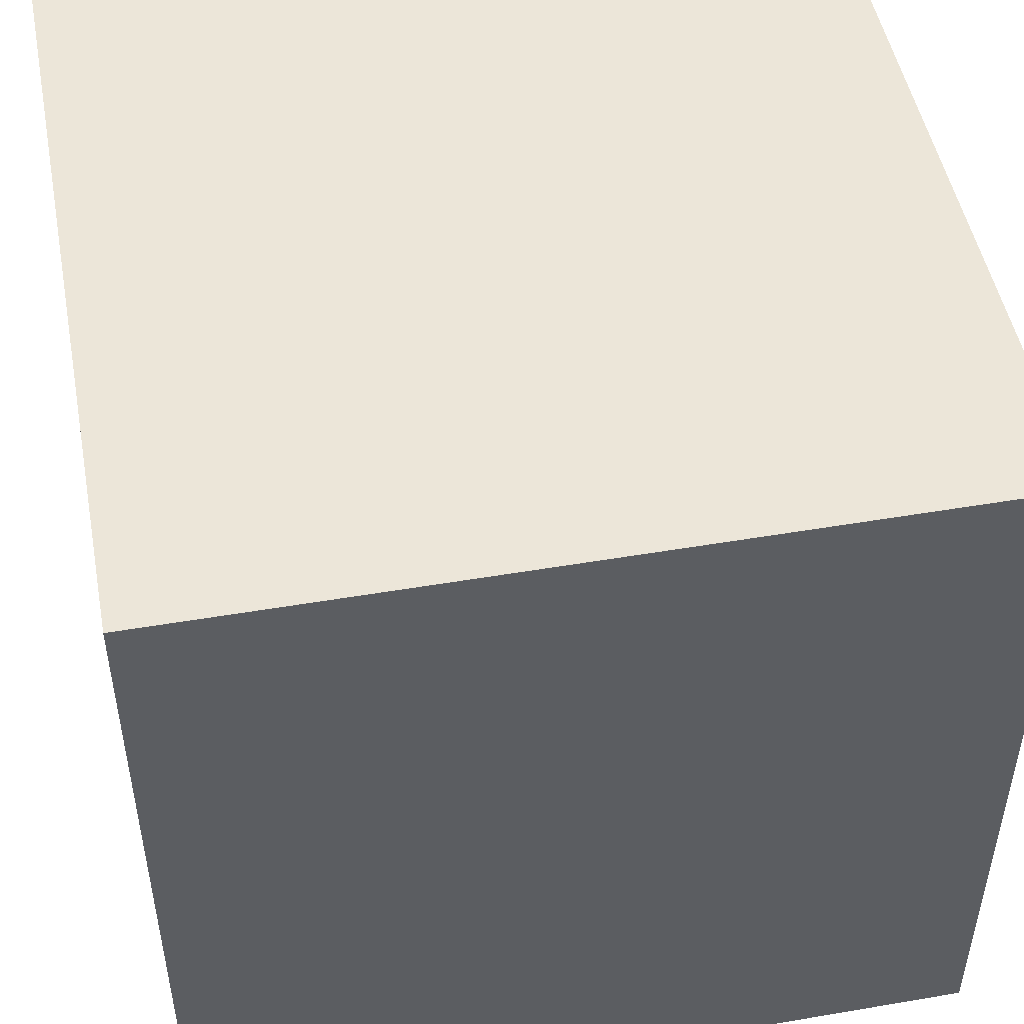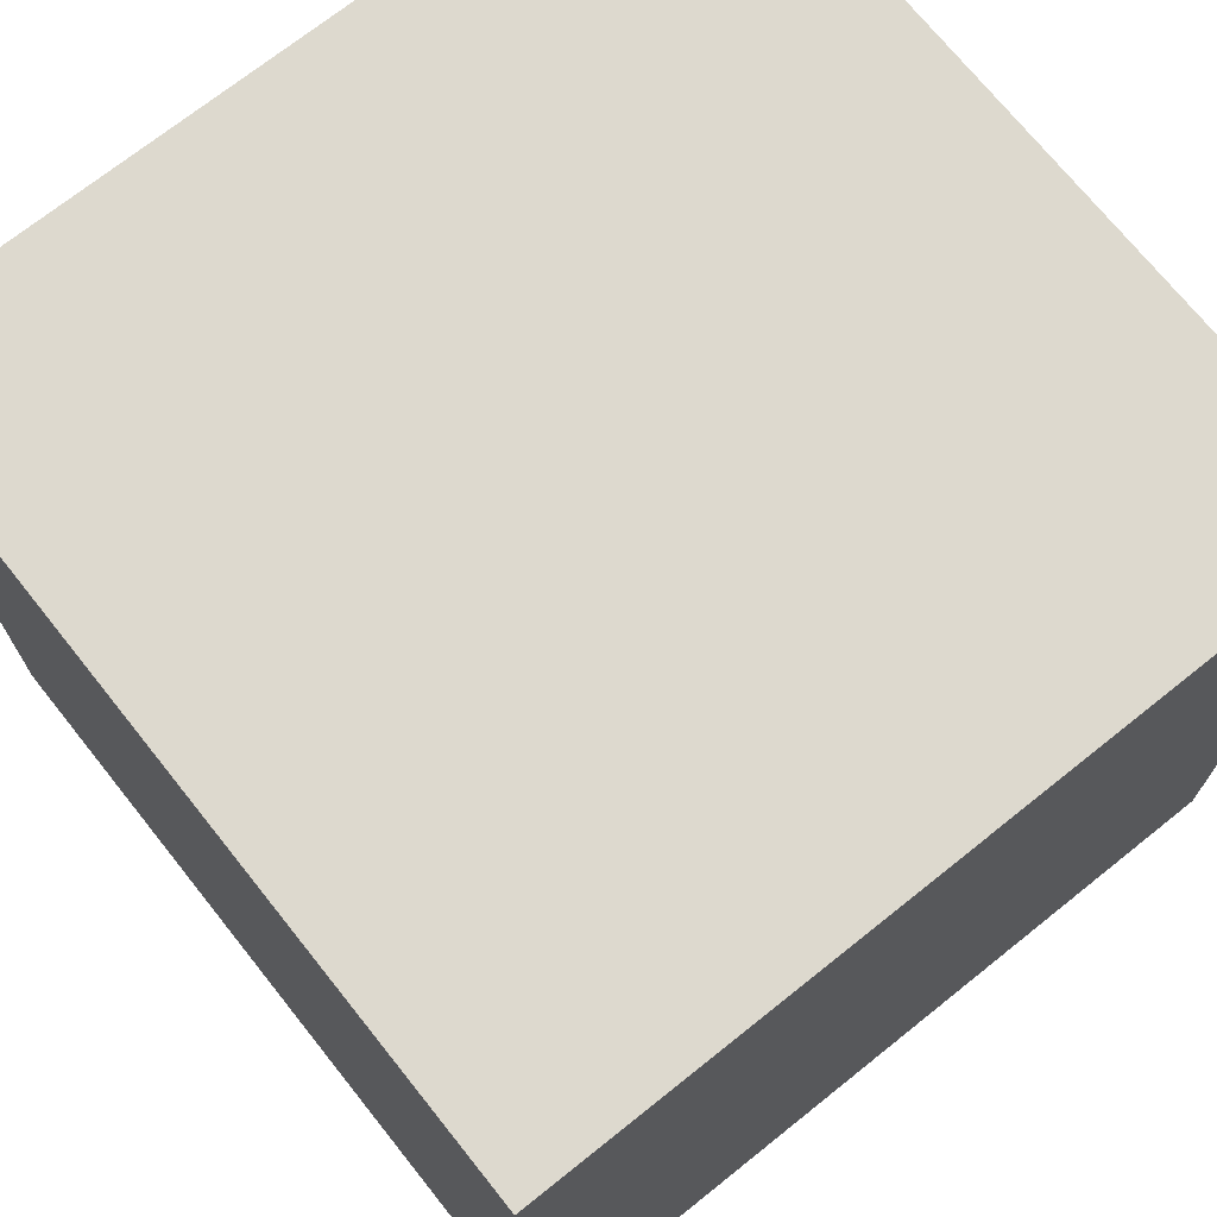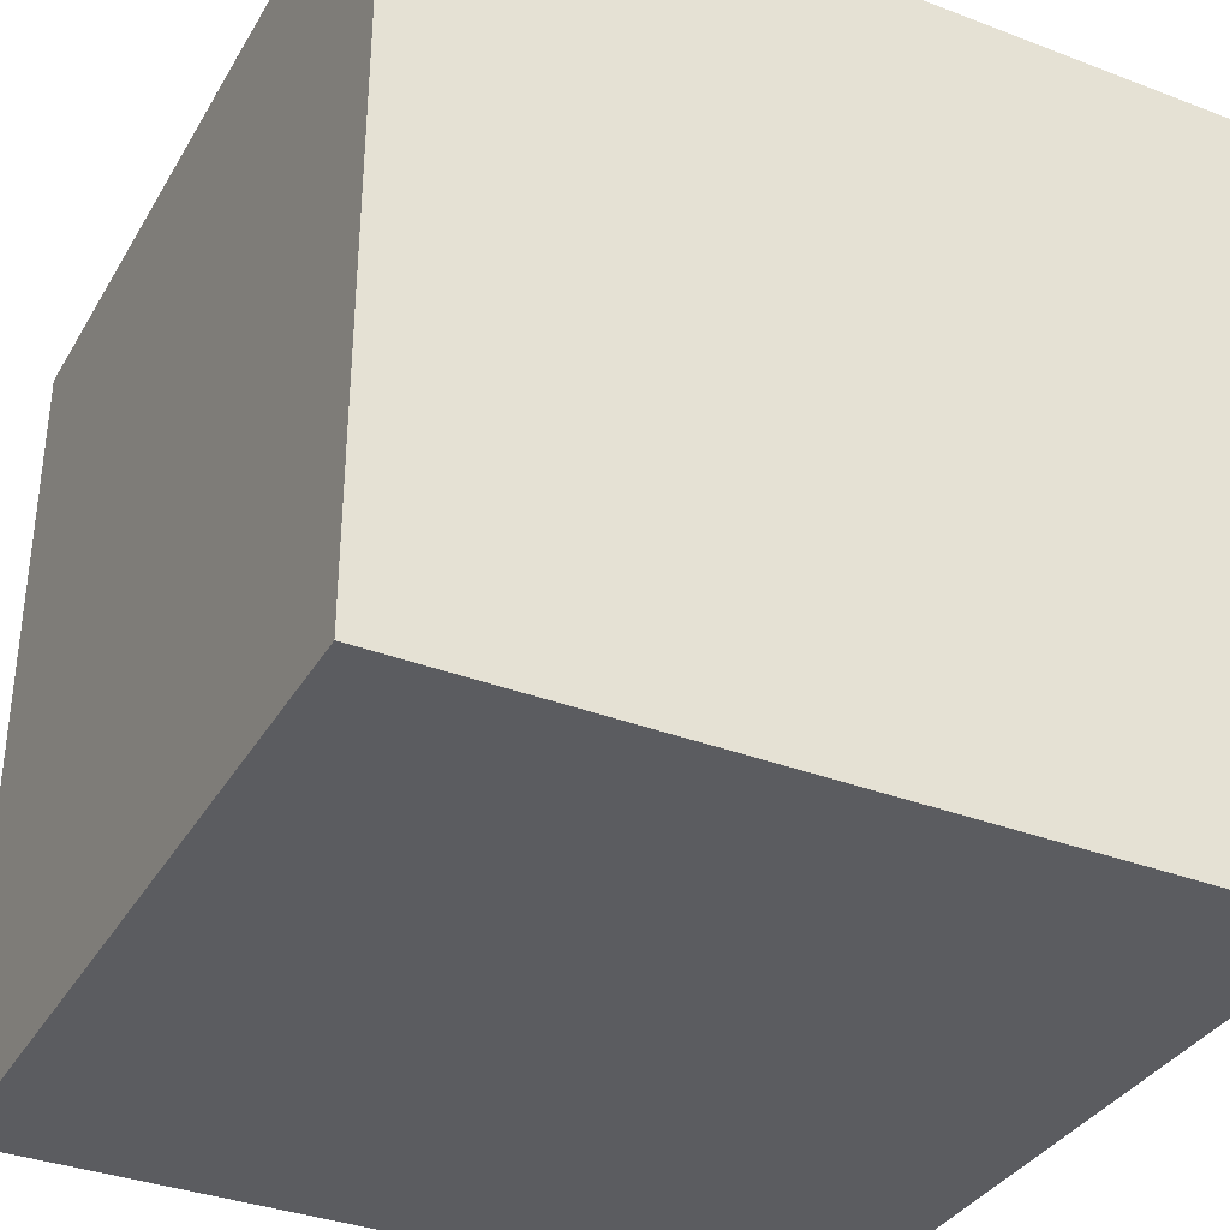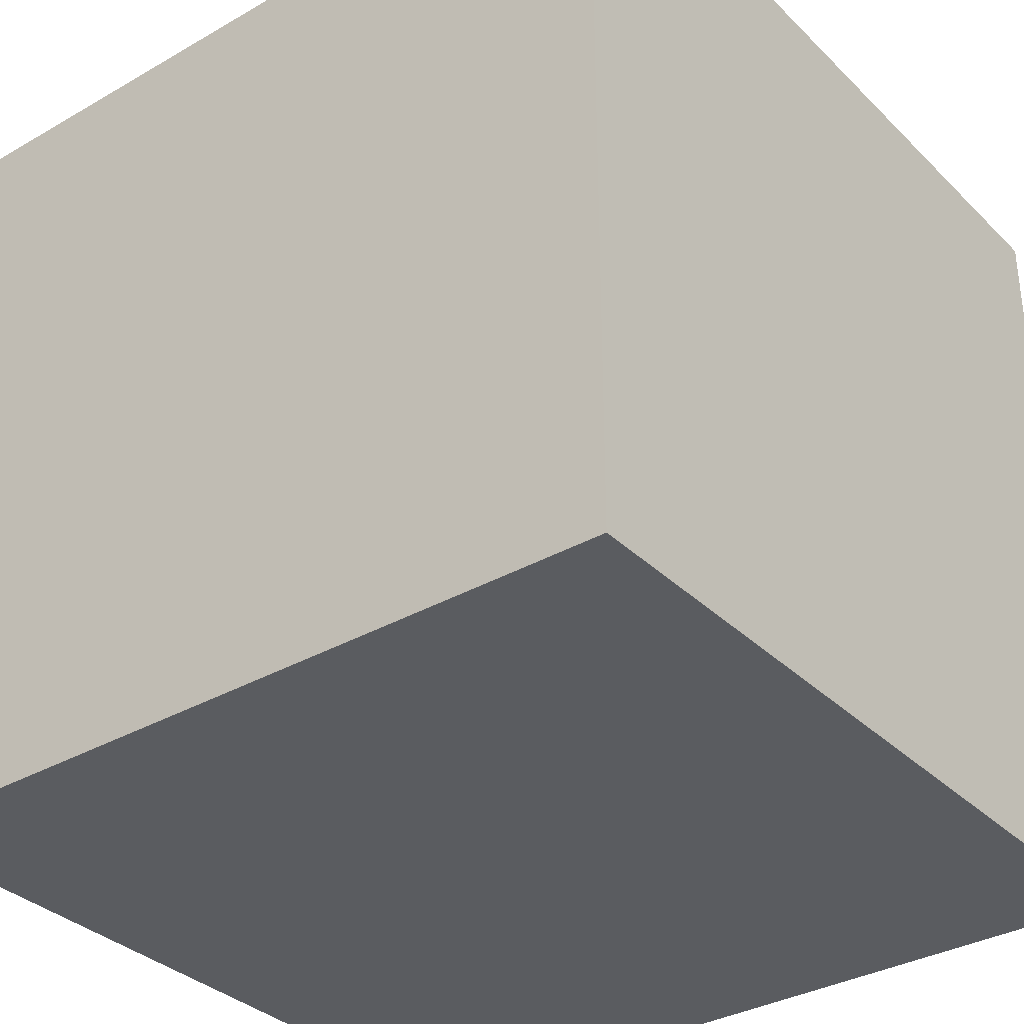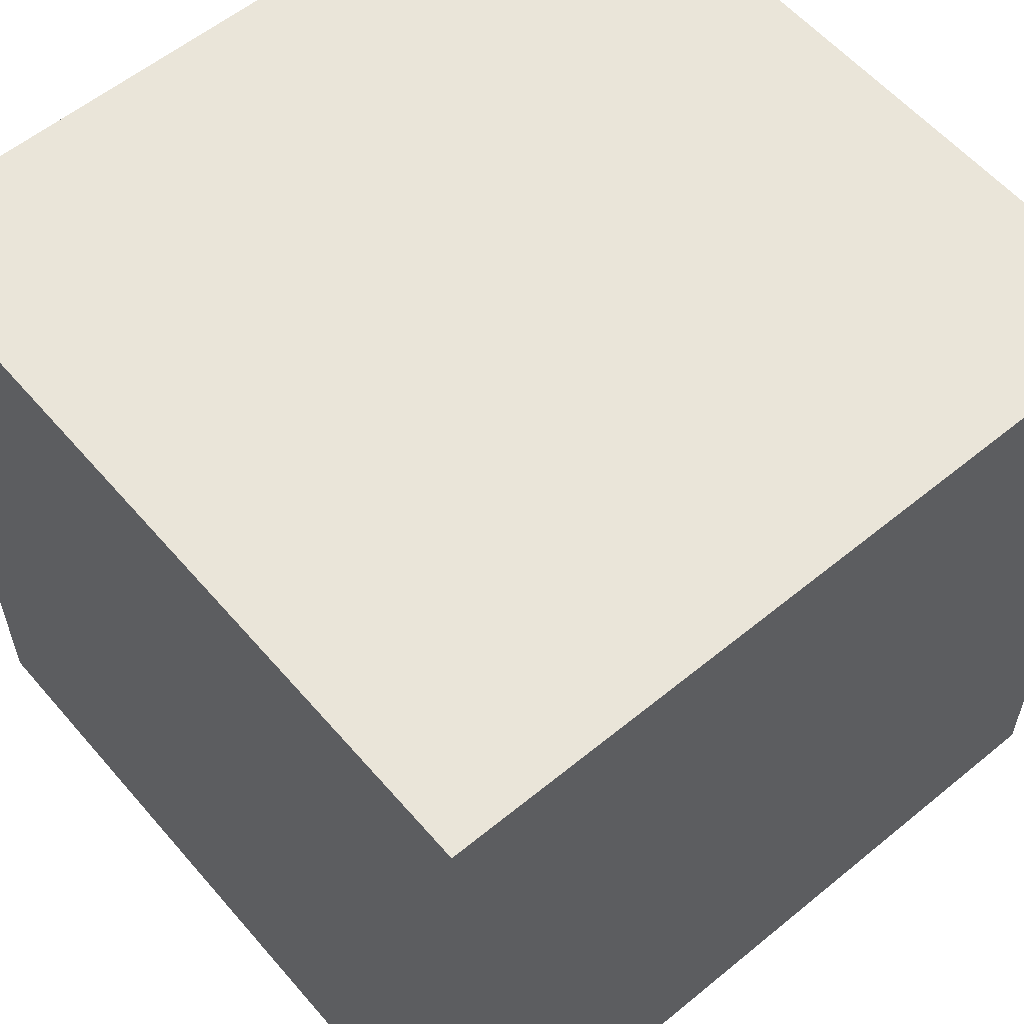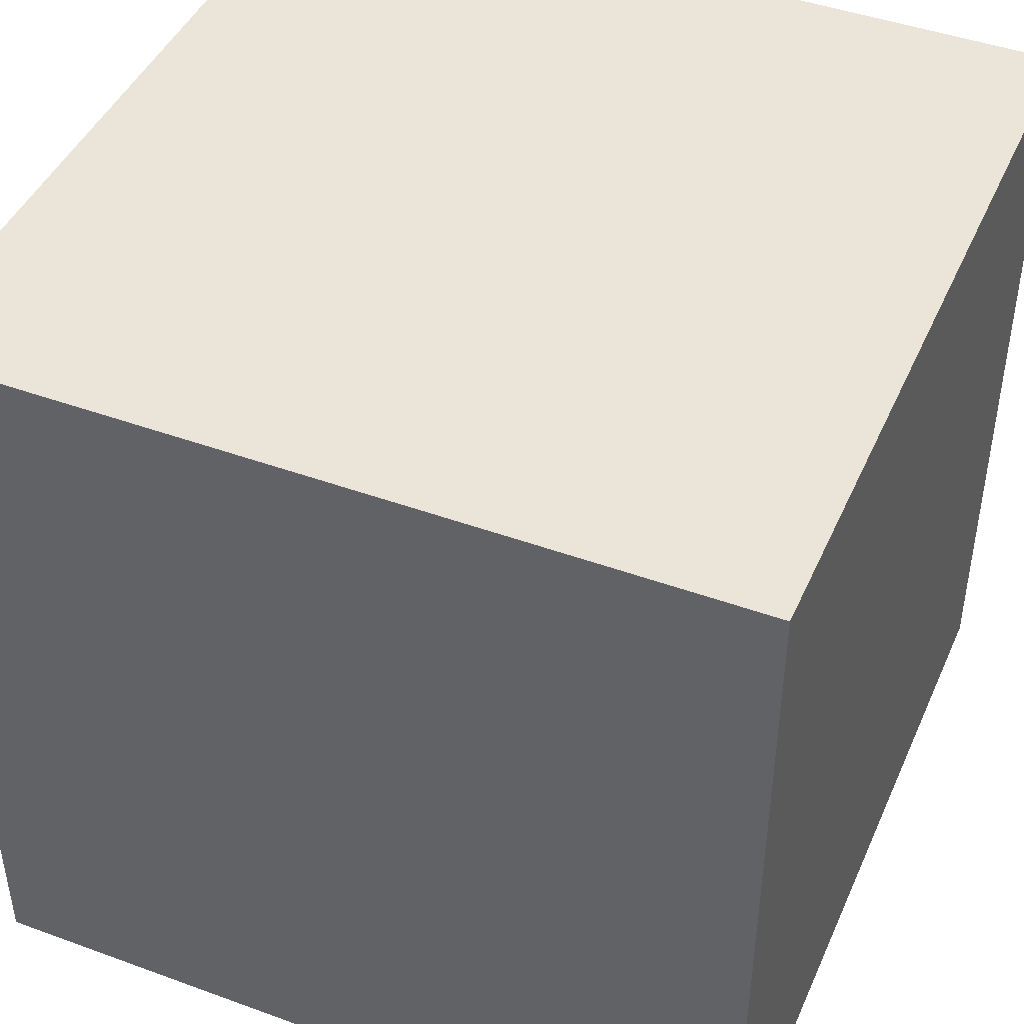
<metadata>
{"format":"obj","ext":"obj","renderer":"f3d","projection":"perspective","resolution":1024,"background":"white","views":[{"elev":49.4,"azim":169.3,"up":"+Y"},{"elev":71.7,"azim":141.4,"up":"+Y"},{"elev":-35.3,"azim":153.2,"up":"+Y"},{"elev":-34.2,"azim":127.8,"up":"+Y"},{"elev":58.0,"azim":139.7,"up":"+Z"},{"elev":44.6,"azim":23.0,"up":"+Y"}]}
</metadata>
<code>
o
v -5 -3 5
v -5 -3 0.2
v -5 -3 -0.3
v -5 -3 -5
v -5 -2.9 5
v -5 -2.9 0.2
v -5 -2.9 -0.2
v -5 -2.9 -0.3
v -5 -2.9 -5
v -5 4.7 5
v -5 4.7 0.2
v -5 4.7 -0.2
v -5 4.7 -5
v -5 5.3 5
v -5 5.3 0.2
v -5 5.3 -0.2
v -5 5.3 -5
v -5 7 5
v -5 7 0.2
v -5 7 -0.2
v -5 7 -5
v 5 -3 5
v 5 -3 0.2
v 5 -3 -0.3
v 5 -3 -5
v 5 -2.9 5
v 5 -2.9 0.2
v 5 -2.9 -0.2
v 5 -2.9 -0.3
v 5 -2.9 -5
v 5 4.7 5
v 5 4.7 0.2
v 5 4.7 -0.2
v 5 4.7 -5
v 5 5.3 5
v 5 5.3 0.2
v 5 5.3 -0.2
v 5 5.3 -5
v 5 7 5
v 5 7 0.2
v 5 7 -0.2
v 5 7 -5
v -5 -3 5
v -5 -2.9 5
v -5 4.7 5
v -5 5.3 5
v -5 7 5
v -1.8 0.1 5
v -1.8 3.8 5
v -1.6 0.3 5
v -1.6 3.6 5
v -1.4 0.5 5
v -1.4 3.4 5
v -1.2 0.7 5
v -1.2 3.2 5
v -1 0.9 5
v -1 3 5
v -0.2 -3 5
v -0.2 -2.9 5
v -0.2 0.1 5
v -0.2 3.8 5
v -0.2 4.7 5
v -0.2 5.3 5
v -0.2 7 5
v 0.3 -3 5
v 0.3 -2.9 5
v 0.3 0.1 5
v 0.3 3.8 5
v 0.3 4.7 5
v 0.3 5.3 5
v 0.3 7 5
v 1.1 0.9 5
v 1.1 3 5
v 1.3 0.7 5
v 1.3 3.2 5
v 1.5 0.5 5
v 1.5 3.4 5
v 1.7 0.3 5
v 1.7 3.6 5
v 1.9 0.1 5
v 1.9 3.8 5
v 5 -3 5
v 5 -2.9 5
v 5 4.7 5
v 5 5.3 5
v 5 7 5
v -5 -3 -5
v -5 -2.9 -5
v -5 4.7 -5
v -5 5.3 -5
v -5 7 -5
v -0.2 -3 -5
v -0.2 -2.9 -5
v -0.2 4.7 -5
v -0.2 5.3 -5
v -0.2 7 -5
v 0.3 -3 -5
v 0.3 -2.9 -5
v 0.3 4.7 -5
v 0.3 5.3 -5
v 0.3 7 -5
v 5 -3 -5
v 5 -2.9 -5
v 5 4.7 -5
v 5 5.3 -5
v 5 7 -5
v -5 -3 5
v -0.2 -3 5
v 0.3 -3 5
v 5 -3 5
v -5 -3 0.2
v -0.2 -3 0.2
v 0.3 -3 0.2
v 5 -3 0.2
v -5 -3 -0.3
v -0.2 -3 -0.3
v 0.3 -3 -0.3
v 5 -3 -0.3
v -5 -3 -5
v -0.2 -3 -5
v 0.3 -3 -5
v 5 -3 -5
v -5 7 5
v -0.2 7 5
v 0.3 7 5
v 5 7 5
v -5 7 0.2
v -1.3 7 0.2
v -0.2 7 0.2
v 0.3 7 0.2
v 1.3 7 0.2
v 5 7 0.2
v -1.2 7 0.1
v 1.2 7 0.1
v -1.2 7 -0.1
v 1.2 7 -0.1
v -5 7 -0.2
v -1.3 7 -0.2
v -0.2 7 -0.2
v 0.3 7 -0.2
v 1.3 7 -0.2
v 5 7 -0.2
v -5 7 -5
v -0.2 7 -5
v 0.3 7 -5
v 5 7 -5
f 5 2 1
f 6 3 2
f 6 2 5
f 7 3 6
f 8 4 3
f 8 3 7
f 9 4 8
f 10 6 5
f 11 7 6
f 11 6 10
f 12 8 7
f 12 7 11
f 12 9 8
f 13 9 12
f 14 11 10
f 15 12 11
f 15 11 14
f 16 13 12
f 16 12 15
f 17 13 16
f 18 15 14
f 19 16 15
f 19 15 18
f 20 17 16
f 20 16 19
f 21 17 20
f 22 23 26
f 23 24 27
f 26 23 27
f 27 24 28
f 24 25 29
f 28 24 29
f 29 25 30
f 26 27 31
f 27 28 32
f 31 27 32
f 28 29 33
f 32 28 33
f 29 30 33
f 33 30 34
f 31 32 35
f 32 33 36
f 35 32 36
f 33 34 37
f 36 33 37
f 37 34 38
f 35 36 39
f 36 37 40
f 39 36 40
f 37 38 41
f 40 37 41
f 41 38 42
f 48 45 44
f 49 45 48
f 50 49 48
f 51 49 50
f 52 51 50
f 53 51 52
f 54 53 52
f 55 53 54
f 56 55 54
f 57 55 56
f 58 44 43
f 59 48 44
f 59 44 58
f 60 50 48
f 60 48 59
f 61 45 49
f 61 49 51
f 62 46 45
f 62 45 61
f 63 47 46
f 63 46 62
f 64 47 63
f 65 59 58
f 66 60 59
f 66 59 65
f 67 50 60
f 67 60 66
f 68 62 61
f 68 61 51
f 68 63 62
f 68 64 63
f 69 64 68
f 70 64 69
f 71 64 70
f 72 56 54
f 72 57 56
f 73 55 57
f 73 57 72
f 74 72 54
f 74 54 52
f 74 73 72
f 75 55 73
f 75 73 74
f 75 53 55
f 76 74 52
f 76 52 50
f 76 75 74
f 77 53 75
f 77 75 76
f 77 51 53
f 78 76 50
f 78 50 67
f 78 77 76
f 79 51 77
f 79 77 78
f 79 68 51
f 80 78 67
f 80 67 66
f 80 79 78
f 81 68 79
f 81 79 80
f 81 69 68
f 82 66 65
f 83 80 66
f 83 66 82
f 83 81 80
f 84 70 69
f 84 81 83
f 84 69 81
f 85 71 70
f 85 70 84
f 86 71 85
f 87 88 92
f 88 89 93
f 92 88 93
f 89 90 94
f 93 89 94
f 90 91 95
f 94 90 95
f 95 91 96
f 92 93 97
f 93 94 98
f 97 93 98
f 94 95 98
f 95 96 98
f 98 96 99
f 99 96 100
f 100 96 101
f 97 98 102
f 98 99 103
f 102 98 103
f 99 100 104
f 103 99 104
f 100 101 105
f 104 100 105
f 105 101 106
f 111 108 107
f 112 109 108
f 112 108 111
f 113 110 109
f 113 109 112
f 114 110 113
f 115 112 111
f 115 113 112
f 115 114 113
f 116 114 115
f 117 114 116
f 118 114 117
f 119 116 115
f 120 117 116
f 120 116 119
f 121 118 117
f 121 117 120
f 122 118 121
f 123 124 127
f 127 124 128
f 124 125 129
f 128 124 129
f 125 126 130
f 129 125 130
f 130 126 131
f 131 126 132
f 128 129 133
f 129 130 133
f 130 131 133
f 133 131 134
f 128 133 135
f 133 134 135
f 134 131 136
f 135 134 136
f 127 128 137
f 128 135 138
f 137 128 138
f 135 136 138
f 138 136 139
f 139 136 140
f 136 131 141
f 140 136 141
f 131 132 141
f 141 132 142
f 138 139 143
f 137 138 143
f 139 140 144
f 143 139 144
f 141 142 145
f 144 140 145
f 140 141 145
f 145 142 146

</code>
